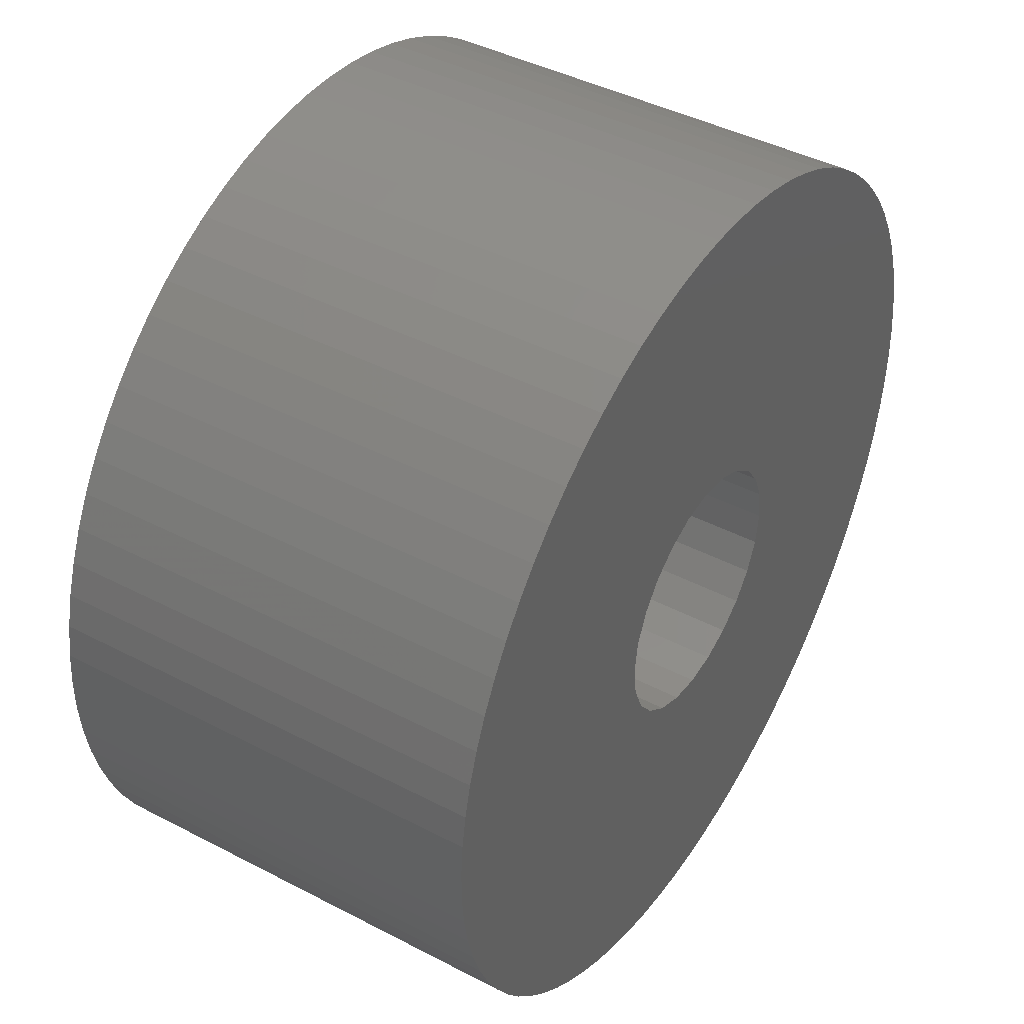
<metadata>
{"format":"stl","ext":"stl","renderer":"f3d","projection":"perspective","resolution":1024,"background":"white","views":[{"elev":42.9,"azim":121.8,"up":"+Y"}]}
</metadata>
<code>
# stl→obj: 446 verts, 892 faces
v 4.964 -0.5951 0
v 4.996 -0.1988 0
v 4.996 0.1988 0
v 4.901 0.9876 0
v 4.964 0.5951 0
v 4.808 1.374 0
v 4.683 1.752 0
v 4.529 2.118 0
v 4.347 2.471 0
v 4.137 2.809 0
v 3.9 3.129 0
v 3.639 3.429 0
v 3.355 3.707 0
v 3.05 3.962 0
v 2.726 4.192 0
v 2.384 4.395 0
v 2.028 4.57 0
v 1.658 4.717 0
v 1.278 4.834 0
v 0.89 4.92 0
v 0.4963 4.975 0
v 0.09941 4.999 0
v -0.2981 4.991 -0
v -0.6937 4.952 -0
v -1.085 4.881 -0
v -1.469 4.779 -0
v -1.844 4.647 -0
v 1.487 2.036 0
v 0.785 2.396 0
v 1.029 1.861 0
v 1.032 1.866 0
v 0.405 2.093 0
v 0.773 2.399 0
v 0.006 2.521 0
v 1.861 1.029 0
v 1.927 0.901 0
v 1.931 0.903 0
v 1.558 1.456 0
v 2.036 1.487 0
v -1.029 1.861 -0
v -0.901 1.927 -0
v -1.032 1.866 -0
v -1.456 1.558 -0
v -4.022 2.971 -0
v -4.245 2.642 -0
v -2.093 0.405 -0
v -2.399 0.773 -0
v -4.858 1.182 -0
v -1.931 -0.903 -0
v -4.937 -0.792 -0
v -4.858 -1.182 -0
v -2.043 -1.477 -0
v -1.866 -1.032 -0
v -4.749 -1.564 -0
v -1.861 -1.029 -0
v -1.927 -0.901 -0
v -0.405 -2.093 -0
v -0.262 -2.116 -0
v -0.261 -2.11 -0
v -1.487 -2.036 -0
v -4.441 -2.296 -0
v -4.245 -2.642 -0
v -0.785 -2.396 -0
v -4.022 -2.971 -0
v -3.773 -3.281 -0
v -2.557 -4.297 -0
v -2.89 -4.08 -0
v -2.208 -4.486 -0
v -1.844 -4.647 -0
v -1.469 -4.779 -0
v -1.085 -4.881 -0
v -0.6937 -4.952 -0
v -0.2981 -4.991 -0
v 0.09941 -4.999 0
v 0.4963 -4.975 0
v 0.89 -4.92 0
v 1.278 -4.834 0
v 1.658 -4.717 0
v 2.028 -4.57 0
v 2.384 -4.395 0
v 2.726 -4.192 0
v 3.05 -3.962 0
v 3.355 -3.707 0
v 3.639 -3.429 0
v 3.9 -3.129 0
v 4.137 -2.809 0
v 4.347 -2.471 0
v 4.529 -2.118 0
v 4.683 -1.752 0
v 4.808 -1.374 0
v 4.901 -0.9876 0
v 2.521 -0.006 0
v 2.521 0.006 0
v -1.866 1.032 -0
v -2.043 1.477 -0
v -4.61 1.936 -0
v -2.521 0.006 -0
v -2.116 0.262 -0
v -4.984 0.3973 -0
v -2.399 -0.773 -0
v -4.984 -0.3973 -0
v -2.11 0.261 -0
v -4.937 0.792 -0
v 2.093 -0.405 0
v 2.088 -0.404 0
v -2.396 -0.785 -0
v 2.396 -0.785 0
v 2.399 -0.773 0
v -1.927 0.901 -0
v -1.861 1.029 -0
v -1.931 0.903 -0
v 1.861 -1.029 0
v 1.931 -0.903 0
v -0.901 -1.927 -0
v -1.029 -1.861 -0
v -1.032 -1.866 -0
v 2.036 -1.487 0
v 2.043 -1.477 0
v -0.006 -2.521 -0
v 1.554 -1.452 0
v 1.452 -1.554 0
v 1.558 -1.456 0
v 1.029 -1.861 0
v 0.901 -1.927 0
v 1.032 -1.866 0
v 1.477 -2.043 0
v 1.487 -2.036 0
v 0.785 -2.396 0
v 0.262 -2.116 0
v 0.405 -2.093 0
v 0.404 -2.088 0
v 0.903 -1.931 0
v 0.773 -2.399 0
v -3.205 -3.837 -0
v 0.006 -2.521 0
v -0.773 -2.399 -0
v -0.903 -1.931 -0
v 0.261 -2.111 0
v -3.5 -3.571 -0
v -1.456 -1.558 -0
v -0.404 -2.088 -0
v 0.261 2.11 0
v 0.404 2.088 0
v 0.262 2.116 0
v -0.262 2.116 -0
v -3.205 3.837 -0
v -0.773 2.399 -0
v -1.452 -1.554 -0
v -1.554 -1.452 -0
v -1.558 -1.456 -0
v -1.477 -2.043 -0
v 1.456 -1.558 0
v -4.61 -1.936 -0
v -0.903 1.931 -0
v -0.785 2.396 -0
v -3.5 3.571 -0
v 1.866 -1.032 0
v -2.036 -1.487 -0
v -2.093 -0.405 -0
v -2.116 -0.262 -0
v -2.521 -0.006 -0
v -5 0 -0
v 1.927 -0.901 0
v -2.088 -0.404 -0
v -2.088 0.404 -0
v -2.111 -0.261 -0
v -4.749 1.564 -0
v 2.116 -0.262 0
v -2.396 0.785 -0
v 2.11 -0.261 0
v -4.441 2.296 -0
v -2.036 1.487 -0
v -1.558 1.456 -0
v -1.554 1.452 -0
v -1.452 1.554 -0
v -1.487 2.036 -0
v -3.773 3.281 -0
v 2.088 0.404 0
v 2.116 0.262 0
v -1.477 2.043 -0
v 2.111 0.261 0
v 0.901 1.927 0
v 0.903 1.931 0
v 1.866 1.032 0
v -0.404 2.088 -0
v -0.261 2.111 -0
v -0.405 2.093 -0
v 2.396 0.785 0
v -2.89 4.08 -0
v -0.006 2.521 -0
v -2.557 4.297 -0
v -2.208 4.486 -0
v 1.456 1.558 0
v 1.477 2.043 0
v 2.043 1.477 0
v 1.452 1.554 0
v 2.399 0.773 0
v 2.093 0.405 0
v 1.554 1.452 0
v 4.996 -0.1988 -5
v 4.996 0.1988 -5
v 4.964 -0.5951 -5
v 4.901 -0.9876 -5
v 4.808 -1.374 -5
v 4.683 -1.752 -5
v 4.529 -2.118 -5
v 4.347 -2.471 -5
v 4.137 -2.809 -5
v 3.9 -3.129 -5
v 3.639 -3.429 -5
v 3.355 -3.707 -5
v 3.05 -3.962 -5
v 2.726 -4.192 -5
v 2.384 -4.395 -5
v 2.028 -4.57 -5
v 1.658 -4.717 -5
v 1.278 -4.834 -5
v 0.89 -4.92 -5
v 0.4963 -4.975 -5
v 0.09941 -4.999 -5
v -0.2981 -4.991 -5
v -0.6937 -4.952 -5
v -1.085 -4.881 -5
v -1.469 -4.779 -5
v -1.844 -4.647 -5
v -2.208 -4.486 -5
v -2.557 -4.297 -5
v -2.89 -4.08 -5
v -3.205 -3.837 -5
v -3.5 -3.571 -5
v -3.773 -3.281 -5
v -4.022 -2.971 -5
v -4.245 -2.642 -5
v -4.441 -2.296 -5
v -4.61 -1.936 -5
v -4.749 -1.564 -5
v -4.858 -1.182 -5
v -4.937 -0.792 -5
v -4.984 -0.3973 -5
v -5 0 -5
v -4.984 0.3973 -5
v -4.937 0.792 -5
v -4.858 1.182 -5
v -4.749 1.564 -5
v -4.61 1.936 -5
v -4.441 2.296 -5
v -4.245 2.642 -5
v -4.022 2.971 -5
v -3.773 3.281 -5
v -3.5 3.571 -5
v -3.205 3.837 -5
v -2.89 4.08 -5
v -2.557 4.297 -5
v -2.208 4.486 -5
v -1.844 4.647 -5
v -1.469 4.779 -5
v -1.085 4.881 -5
v -0.6937 4.952 -5
v -0.2981 4.991 -5
v 0.09941 4.999 -5
v 0.4963 4.975 -5
v 0.89 4.92 -5
v 1.278 4.834 -5
v 1.658 4.717 -5
v 2.028 4.57 -5
v 2.384 4.395 -5
v 2.726 4.192 -5
v 3.05 3.962 -5
v 3.355 3.707 -5
v 3.639 3.429 -5
v 3.9 3.129 -5
v 4.137 2.809 -5
v 4.347 2.471 -5
v 4.529 2.118 -5
v 4.683 1.752 -5
v 4.808 1.374 -5
v 4.901 0.9876 -5
v 4.964 0.5951 -5
v 2.116 0.262 -2.85
v 2.521 0.006 -2.85
v 2.521 -0.006 -2.85
v 2.111 0.261 -2.85
v 2.088 0.404 -2.85
v 2.093 0.405 -2.85
v 2.399 0.773 -2.85
v 2.396 0.785 -2.85
v 1.931 0.903 -2.85
v 1.927 0.901 -2.85
v 1.861 1.029 -2.85
v 1.866 1.032 -2.85
v 2.043 1.477 -2.85
v 2.036 1.487 -2.85
v 1.558 1.456 -2.85
v 1.554 1.452 -2.85
v 1.452 1.554 -2.85
v 1.456 1.558 -2.85
v 1.487 2.036 -2.85
v 1.477 2.043 -2.85
v 1.032 1.866 -2.85
v 1.029 1.861 -2.85
v 0.901 1.927 -2.85
v 0.903 1.931 -2.85
v 0.785 2.396 -2.85
v 0.773 2.399 -2.85
v 0.405 2.093 -2.85
v 0.404 2.088 -2.85
v 0.261 2.11 -2.85
v 0.262 2.116 -2.85
v 0.006 2.521 -2.85
v -0.006 2.521 -2.85
v -0.262 2.116 -2.85
v -0.261 2.111 -2.85
v -0.404 2.088 -2.85
v -0.405 2.093 -2.85
v -0.773 2.399 -2.85
v -0.785 2.396 -2.85
v -0.903 1.931 -2.85
v -0.901 1.927 -2.85
v -1.029 1.861 -2.85
v -1.032 1.866 -2.85
v -1.477 2.043 -2.85
v -1.487 2.036 -2.85
v -1.456 1.558 -2.85
v -1.452 1.554 -2.85
v -1.554 1.452 -2.85
v -1.558 1.456 -2.85
v -2.036 1.487 -2.85
v -2.043 1.477 -2.85
v -1.866 1.032 -2.85
v -1.861 1.029 -2.85
v -1.927 0.901 -2.85
v -1.931 0.903 -2.85
v -2.396 0.785 -2.85
v -2.399 0.773 -2.85
v -2.093 0.405 -2.85
v -2.088 0.404 -2.85
v -2.11 0.261 -2.85
v -2.116 0.262 -2.85
v -2.521 0.006 -2.85
v -2.521 -0.006 -2.85
v -2.116 -0.262 -2.85
v -2.111 -0.261 -2.85
v -2.088 -0.404 -2.85
v -2.093 -0.405 -2.85
v -2.399 -0.773 -2.85
v -2.396 -0.785 -2.85
v -1.931 -0.903 -2.85
v -1.927 -0.901 -2.85
v -1.861 -1.029 -2.85
v -1.866 -1.032 -2.85
v -2.043 -1.477 -2.85
v -2.036 -1.487 -2.85
v -1.558 -1.456 -2.85
v -1.554 -1.452 -2.85
v -1.452 -1.554 -2.85
v -1.456 -1.558 -2.85
v -1.487 -2.036 -2.85
v -1.477 -2.043 -2.85
v -1.032 -1.866 -2.85
v -1.029 -1.861 -2.85
v -0.901 -1.927 -2.85
v -0.903 -1.931 -2.85
v -0.785 -2.396 -2.85
v -0.773 -2.399 -2.85
v -0.405 -2.093 -2.85
v -0.404 -2.088 -2.85
v -0.261 -2.11 -2.85
v -0.262 -2.116 -2.85
v -0.006 -2.521 -2.85
v 0.006 -2.521 -2.85
v 0.262 -2.116 -2.85
v 0.261 -2.111 -2.85
v 0.404 -2.088 -2.85
v 0.405 -2.093 -2.85
v 0.773 -2.399 -2.85
v 0.785 -2.396 -2.85
v 0.903 -1.931 -2.85
v 0.901 -1.927 -2.85
v 1.029 -1.861 -2.85
v 1.032 -1.866 -2.85
v 1.477 -2.043 -2.85
v 1.487 -2.036 -2.85
v 1.456 -1.558 -2.85
v 1.452 -1.554 -2.85
v 1.554 -1.452 -2.85
v 1.558 -1.456 -2.85
v 2.036 -1.487 -2.85
v 2.043 -1.477 -2.85
v 1.866 -1.032 -2.85
v 1.861 -1.029 -2.85
v 1.927 -0.901 -2.85
v 1.931 -0.903 -2.85
v 2.396 -0.785 -2.85
v 2.399 -0.773 -2.85
v 2.093 -0.405 -2.85
v 2.088 -0.404 -2.85
v 2.11 -0.261 -2.85
v 2.116 -0.262 -2.85
v 0.3818 -1.425 -5
v 0 -1.475 -5
v -0.3818 -1.425 -5
v -0.7375 -1.277 -5
v -1.043 -1.043 -5
v -1.277 -0.7375 -5
v -1.425 -0.3818 -5
v -1.277 0.7375 -5
v -1.043 1.043 -5
v -1.425 0.3818 -5
v -0.7375 1.277 -5
v 0 1.475 -5
v 0.3818 1.425 -5
v 1.475 0 -5
v 1.425 -0.3818 -5
v 1.425 0.3818 -5
v -1.475 0 -5
v 1.043 1.043 -5
v 1.277 0.7375 -5
v -0.3818 1.425 -5
v 0.7375 1.277 -5
v 1.043 -1.043 -5
v 0.7375 -1.277 -5
v 1.277 -0.7375 -5
v 0.3818 1.425 -2.85
v 0.7375 1.277 -2.85
v 0 1.475 -2.85
v 1.425 0.3818 -2.85
v 1.475 0 -2.85
v 1.277 0.7375 -2.85
v -0.3818 1.425 -2.85
v -0.7375 1.277 -2.85
v -1.043 1.043 -2.85
v -1.277 0.7375 -2.85
v -1.425 0.3818 -2.85
v -1.475 0 -2.85
v 1.425 -0.3818 -2.85
v 1.277 -0.7375 -2.85
v -1.425 -0.3818 -2.85
v -1.277 -0.7375 -2.85
v -1.043 -1.043 -2.85
v -0.7375 -1.277 -2.85
v -0.3818 -1.425 -2.85
v 0 -1.475 -2.85
v 0.7375 -1.277 -2.85
v 0.3818 -1.425 -2.85
v 1.043 -1.043 -2.85
v 1.043 1.043 -2.85
f 1 2 3
f 4 1 5
f 5 1 3
f 6 1 4
f 7 1 6
f 8 1 7
f 9 1 8
f 10 1 9
f 11 1 10
f 12 1 11
f 13 1 12
f 14 1 13
f 15 1 14
f 16 1 15
f 17 1 16
f 18 1 17
f 19 1 18
f 20 1 19
f 21 1 20
f 22 1 21
f 23 1 22
f 24 1 23
f 25 1 24
f 26 1 25
f 27 1 26
f 28 1 27
f 29 30 31
f 32 33 34
f 35 36 37
f 38 39 28
f 40 41 42
f 43 44 45
f 46 47 48
f 49 50 51
f 52 53 54
f 55 56 49
f 57 58 59
f 60 61 62
f 63 64 65
f 66 1 67
f 68 1 66
f 69 1 68
f 70 1 69
f 71 1 70
f 72 1 71
f 73 1 72
f 74 1 73
f 75 1 74
f 76 1 75
f 77 1 76
f 78 1 77
f 79 1 78
f 80 1 79
f 81 1 80
f 82 1 81
f 83 1 82
f 84 1 83
f 85 1 84
f 86 1 85
f 87 1 86
f 88 1 87
f 89 1 88
f 90 1 89
f 91 1 90
f 92 1 93
f 94 95 96
f 97 98 99
f 100 101 50
f 102 103 98
f 104 1 105
f 49 106 50
f 107 1 108
f 55 49 51
f 109 110 111
f 112 1 113
f 114 115 116
f 117 1 118
f 57 119 58
f 120 121 122
f 123 124 125
f 126 1 127
f 128 1 126
f 129 130 131
f 126 124 132
f 132 128 126
f 126 125 124
f 133 134 67
f 67 1 128
f 67 128 133
f 133 135 134
f 119 136 65
f 129 135 133
f 63 137 62
f 129 133 130
f 136 63 65
f 131 138 129
f 134 135 139
f 135 119 139
f 119 65 139
f 60 140 61
f 63 62 64
f 59 141 57
f 57 136 119
f 142 143 144
f 137 114 62
f 145 146 147
f 148 149 150
f 114 151 62
f 117 121 152
f 151 60 62
f 117 122 121
f 61 140 153
f 140 148 153
f 154 155 156
f 112 157 1
f 150 158 153
f 153 158 54
f 158 52 54
f 54 53 51
f 53 55 51
f 100 159 101
f 107 113 1
f 160 161 162
f 106 100 50
f 163 112 113
f 101 159 162
f 116 151 114
f 159 164 162
f 102 165 103
f 148 150 153
f 164 160 162
f 164 166 160
f 162 161 99
f 161 97 99
f 99 98 103
f 111 110 167
f 103 46 48
f 103 165 46
f 48 47 167
f 168 105 1
f 47 169 167
f 170 105 168
f 169 111 167
f 167 110 96
f 110 94 96
f 96 95 171
f 95 172 171
f 171 173 45
f 174 175 173
f 173 175 45
f 175 43 45
f 44 176 177
f 178 179 1
f 176 180 177
f 180 42 177
f 42 41 177
f 41 154 177
f 178 181 179
f 156 155 146
f 155 147 146
f 182 30 183
f 37 184 35
f 185 186 187
f 37 188 184
f 189 190 191
f 190 34 191
f 34 192 191
f 34 143 32
f 38 28 193
f 34 144 143
f 34 33 192
f 31 194 29
f 192 33 27
f 28 39 1
f 33 29 27
f 195 188 1
f 29 183 30
f 195 184 188
f 38 193 196
f 29 194 27
f 194 28 27
f 197 198 1
f 199 38 196
f 195 1 39
f 147 186 145
f 147 187 186
f 197 1 188
f 178 1 198
f 154 156 177
f 43 176 44
f 179 93 1
f 172 173 171
f 92 168 1
f 104 108 1
f 157 118 1
f 117 127 1
f 152 127 117
f 145 189 146
f 145 190 189
f 3 2 200
f 201 3 200
f 200 2 1
f 202 200 1
f 202 1 91
f 203 202 91
f 203 91 90
f 204 203 90
f 204 90 89
f 205 204 89
f 205 89 88
f 206 205 88
f 206 88 87
f 207 206 87
f 207 87 86
f 208 207 86
f 208 86 85
f 209 208 85
f 209 85 84
f 210 209 84
f 210 84 83
f 211 210 83
f 211 83 82
f 212 211 82
f 212 82 81
f 213 212 81
f 213 81 80
f 214 213 80
f 214 80 79
f 215 214 79
f 215 79 78
f 216 215 78
f 216 78 77
f 217 216 77
f 217 77 76
f 218 217 76
f 218 76 75
f 219 218 75
f 219 75 74
f 220 219 74
f 220 74 73
f 221 220 73
f 221 73 72
f 222 221 72
f 222 72 71
f 223 222 71
f 223 71 70
f 224 223 70
f 224 70 69
f 225 224 69
f 225 69 68
f 226 225 68
f 226 68 66
f 227 226 66
f 227 66 67
f 228 227 67
f 228 67 134
f 229 228 134
f 229 134 139
f 230 229 139
f 139 65 230
f 230 65 231
f 65 64 231
f 231 64 232
f 64 62 232
f 232 62 233
f 62 61 233
f 233 61 234
f 61 153 234
f 234 153 235
f 153 54 235
f 235 54 236
f 54 51 236
f 236 51 237
f 51 50 237
f 237 50 238
f 50 101 238
f 238 101 239
f 101 162 239
f 239 162 240
f 99 241 162
f 162 241 240
f 103 242 99
f 99 242 241
f 48 243 103
f 103 243 242
f 167 244 48
f 48 244 243
f 96 245 167
f 167 245 244
f 171 246 96
f 96 246 245
f 45 247 171
f 171 247 246
f 44 248 45
f 45 248 247
f 177 249 44
f 44 249 248
f 156 250 177
f 177 250 249
f 146 251 156
f 156 251 250
f 189 252 146
f 146 252 251
f 191 253 189
f 189 253 252
f 192 254 191
f 191 254 253
f 27 255 192
f 192 255 254
f 26 256 27
f 27 256 255
f 25 257 26
f 26 257 256
f 24 258 25
f 25 258 257
f 23 259 24
f 24 259 258
f 22 260 23
f 23 260 259
f 21 261 22
f 22 261 260
f 20 262 21
f 21 262 261
f 19 263 20
f 20 263 262
f 18 264 19
f 19 264 263
f 17 265 18
f 18 265 264
f 16 266 17
f 17 266 265
f 15 267 16
f 16 267 266
f 14 268 15
f 15 268 267
f 13 269 14
f 14 269 268
f 12 270 13
f 13 270 269
f 12 11 271
f 270 12 271
f 11 10 272
f 271 11 272
f 10 9 273
f 272 10 273
f 9 8 274
f 273 9 274
f 8 7 275
f 274 8 275
f 7 6 276
f 275 7 276
f 6 4 277
f 276 6 277
f 4 5 278
f 277 4 278
f 5 3 201
f 278 5 201
f 179 279 280
f 93 179 280
f 280 281 93
f 93 281 92
f 181 282 279
f 179 181 279
f 283 282 178
f 178 282 181
f 283 178 284
f 284 178 198
f 284 198 285
f 285 198 197
f 286 285 188
f 188 285 197
f 37 287 286
f 188 37 286
f 36 288 287
f 37 36 287
f 289 288 35
f 35 288 36
f 289 35 290
f 290 35 184
f 290 184 291
f 291 184 195
f 292 291 39
f 39 291 195
f 38 293 292
f 39 38 292
f 199 294 293
f 38 199 293
f 196 295 294
f 199 196 294
f 295 196 296
f 296 196 193
f 296 193 297
f 297 193 28
f 194 298 297
f 28 194 297
f 31 299 298
f 194 31 298
f 30 300 299
f 31 30 299
f 182 301 300
f 30 182 300
f 301 182 302
f 302 182 183
f 303 302 29
f 29 302 183
f 33 304 303
f 29 33 303
f 32 305 304
f 33 32 304
f 143 306 305
f 32 143 305
f 142 307 306
f 143 142 306
f 307 142 308
f 308 142 144
f 309 308 34
f 34 308 144
f 190 310 309
f 34 190 309
f 145 311 310
f 190 145 310
f 312 311 145
f 186 312 145
f 185 313 312
f 186 185 312
f 314 313 187
f 187 313 185
f 147 315 314
f 187 147 314
f 155 316 315
f 147 155 315
f 154 317 316
f 155 154 316
f 318 317 154
f 41 318 154
f 40 319 318
f 41 40 318
f 320 319 42
f 42 319 40
f 180 321 320
f 42 180 320
f 176 322 321
f 180 176 321
f 323 322 176
f 43 323 176
f 323 43 324
f 324 43 175
f 174 325 324
f 175 174 324
f 173 326 325
f 174 173 325
f 172 327 326
f 173 172 326
f 95 328 327
f 172 95 327
f 329 328 95
f 94 329 95
f 329 94 330
f 330 94 110
f 109 331 330
f 110 109 330
f 111 332 331
f 109 111 331
f 169 333 332
f 111 169 332
f 47 334 333
f 169 47 333
f 335 334 47
f 46 335 47
f 335 46 336
f 336 46 165
f 102 337 336
f 165 102 336
f 98 338 337
f 102 98 337
f 97 339 338
f 98 97 338
f 340 339 97
f 161 340 97
f 340 161 341
f 341 161 160
f 341 160 342
f 342 160 166
f 343 342 166
f 164 343 166
f 159 344 343
f 164 159 343
f 100 345 344
f 159 100 344
f 346 345 100
f 106 346 100
f 346 106 347
f 347 106 49
f 347 49 348
f 348 49 56
f 349 348 56
f 55 349 56
f 53 350 349
f 55 53 349
f 52 351 350
f 53 52 350
f 352 351 52
f 158 352 52
f 352 158 353
f 353 158 150
f 353 150 354
f 354 150 149
f 354 149 355
f 355 149 148
f 140 356 355
f 148 140 355
f 60 357 356
f 140 60 356
f 357 60 358
f 358 60 151
f 358 151 359
f 359 151 116
f 359 116 360
f 360 116 115
f 360 115 361
f 361 115 114
f 137 362 361
f 114 137 361
f 363 362 137
f 63 363 137
f 363 63 364
f 364 63 136
f 364 136 365
f 365 136 57
f 365 57 366
f 366 57 141
f 366 141 367
f 367 141 59
f 58 368 367
f 59 58 367
f 369 368 58
f 119 369 58
f 369 119 370
f 370 119 135
f 370 135 371
f 371 135 129
f 372 371 138
f 138 371 129
f 372 138 373
f 373 138 131
f 374 373 131
f 130 374 131
f 374 130 375
f 375 130 133
f 375 133 376
f 376 133 128
f 376 128 377
f 377 128 132
f 378 377 124
f 124 377 132
f 378 124 379
f 379 124 123
f 380 379 123
f 125 380 123
f 380 125 381
f 381 125 126
f 381 126 382
f 382 126 127
f 383 382 152
f 152 382 127
f 121 384 383
f 152 121 383
f 384 121 385
f 385 121 120
f 385 120 386
f 386 120 122
f 386 122 387
f 387 122 117
f 387 117 388
f 388 117 118
f 389 388 157
f 157 388 118
f 112 390 389
f 157 112 389
f 390 112 391
f 391 112 163
f 391 163 392
f 392 163 113
f 392 113 393
f 393 113 107
f 393 107 394
f 394 107 108
f 395 394 104
f 104 394 108
f 105 396 395
f 104 105 395
f 396 105 397
f 397 105 170
f 397 170 398
f 398 170 168
f 398 168 281
f 281 168 92
f 200 202 201
f 201 202 203
f 201 203 204
f 201 204 205
f 201 205 206
f 201 206 207
f 201 207 208
f 201 208 209
f 201 209 210
f 201 210 211
f 201 211 212
f 201 212 213
f 201 213 214
f 201 214 215
f 201 215 216
f 201 216 217
f 201 217 218
f 201 218 219
f 201 219 220
f 201 220 221
f 201 221 222
f 201 222 223
f 201 223 224
f 201 224 225
f 201 225 226
f 201 226 227
f 201 227 228
f 201 228 229
f 201 229 230
f 201 230 231
f 399 231 232
f 400 232 233
f 401 233 234
f 402 234 235
f 403 235 236
f 404 236 237
f 405 238 239
f 404 238 405
f 406 243 407
f 406 242 243
f 407 243 244
f 408 242 406
f 407 245 409
f 410 246 247
f 411 247 248
f 201 248 249
f 201 249 250
f 201 250 251
f 201 251 252
f 201 252 253
f 201 253 254
f 201 254 255
f 201 255 256
f 201 256 257
f 201 257 258
f 201 258 259
f 201 259 260
f 201 260 261
f 201 261 262
f 201 262 263
f 201 263 264
f 201 264 265
f 201 265 266
f 201 266 267
f 201 267 268
f 201 268 269
f 201 269 270
f 201 270 271
f 201 271 272
f 201 272 273
f 201 273 274
f 201 274 275
f 201 275 276
f 201 276 277
f 201 277 278
f 412 201 413
f 414 201 412
f 415 239 240
f 415 241 408
f 416 201 417
f 407 244 245
f 409 245 246
f 410 247 411
f 201 411 248
f 409 246 418
f 418 246 410
f 411 201 419
f 419 201 416
f 417 201 414
f 408 241 242
f 405 239 415
f 415 240 241
f 403 236 404
f 401 234 402
f 400 233 401
f 399 232 400
f 201 231 399
f 420 201 421
f 422 201 420
f 421 201 399
f 404 237 238
f 413 201 422
f 402 235 403
f 280 279 282
f 423 424 313
f 282 283 287
f 283 284 285
f 283 285 286
f 283 286 287
f 282 288 289
f 282 287 288
f 282 289 293
f 289 290 291
f 289 291 292
f 289 292 293
f 282 294 295
f 282 293 294
f 282 295 299
f 295 296 297
f 295 297 298
f 295 298 299
f 282 300 301
f 282 299 300
f 282 301 305
f 301 302 303
f 301 303 304
f 301 304 305
f 282 306 307
f 282 305 306
f 282 307 311
f 307 308 309
f 307 309 310
f 307 310 311
f 424 312 313
f 282 311 312
f 425 313 317
f 313 314 315
f 313 315 316
f 313 316 317
f 426 427 280
f 428 426 280
f 319 320 321
f 429 322 323
f 430 429 323
f 430 323 324
f 429 321 322
f 325 326 327
f 429 318 319
f 431 328 329
f 432 331 333
f 331 332 333
f 432 330 331
f 433 334 335
f 433 432 333
f 433 333 334
f 432 431 329
f 337 338 339
f 434 339 340
f 342 340 341
f 434 336 337
f 435 436 397
f 437 344 345
f 437 434 340
f 348 346 347
f 438 346 348
f 439 350 351
f 440 351 352
f 354 352 353
f 360 357 358
f 439 348 349
f 441 356 357
f 442 441 360
f 376 377 375
f 360 358 359
f 360 441 357
f 443 444 366
f 365 362 363
f 438 345 346
f 366 362 365
f 382 383 381
f 444 362 366
f 371 368 369
f 372 373 395
f 372 368 371
f 374 375 377
f 372 395 396
f 380 381 383
f 442 360 361
f 396 367 368
f 380 383 384
f 396 443 367
f 391 384 385
f 388 389 387
f 396 445 443
f 386 387 389
f 394 392 393
f 437 342 343
f 390 386 389
f 394 391 392
f 391 386 390
f 396 397 445
f 391 385 386
f 437 343 344
f 434 433 336
f 438 437 345
f 396 368 372
f 437 340 342
f 374 377 378
f 436 445 397
f 280 397 398
f 439 349 350
f 440 439 351
f 442 361 362
f 398 281 280
f 370 371 369
f 442 362 444
f 431 324 325
f 431 430 324
f 440 356 441
f 429 425 317
f 440 352 354
f 440 355 356
f 440 354 355
f 439 438 348
f 435 397 280
f 431 325 327
f 432 329 330
f 431 327 328
f 429 317 318
f 428 280 282
f 423 313 425
f 446 428 282
f 282 312 424
f 282 424 446
f 429 319 321
f 434 337 339
f 364 365 363
f 366 367 443
f 391 380 384
f 391 379 380
f 391 378 379
f 391 374 378
f 391 373 374
f 391 395 373
f 394 395 391
f 336 433 335
f 427 435 280
f 422 436 413
f 413 436 435
f 413 435 412
f 412 435 427
f 420 445 422
f 422 445 436
f 421 443 420
f 420 443 445
f 399 444 421
f 421 444 443
f 400 442 399
f 399 442 444
f 401 441 400
f 400 441 442
f 402 440 401
f 401 440 441
f 403 439 402
f 402 439 440
f 403 404 438
f 439 403 438
f 404 405 437
f 438 404 437
f 405 415 434
f 437 405 434
f 434 415 408
f 433 434 408
f 433 408 406
f 432 433 406
f 432 406 407
f 431 432 407
f 431 407 409
f 430 431 409
f 430 409 418
f 429 430 418
f 429 418 410
f 425 429 410
f 425 410 411
f 423 425 411
f 423 411 419
f 424 423 419
f 424 419 416
f 446 424 416
f 416 417 446
f 446 417 428
f 417 414 428
f 428 414 426
f 414 412 426
f 426 412 427

</code>
